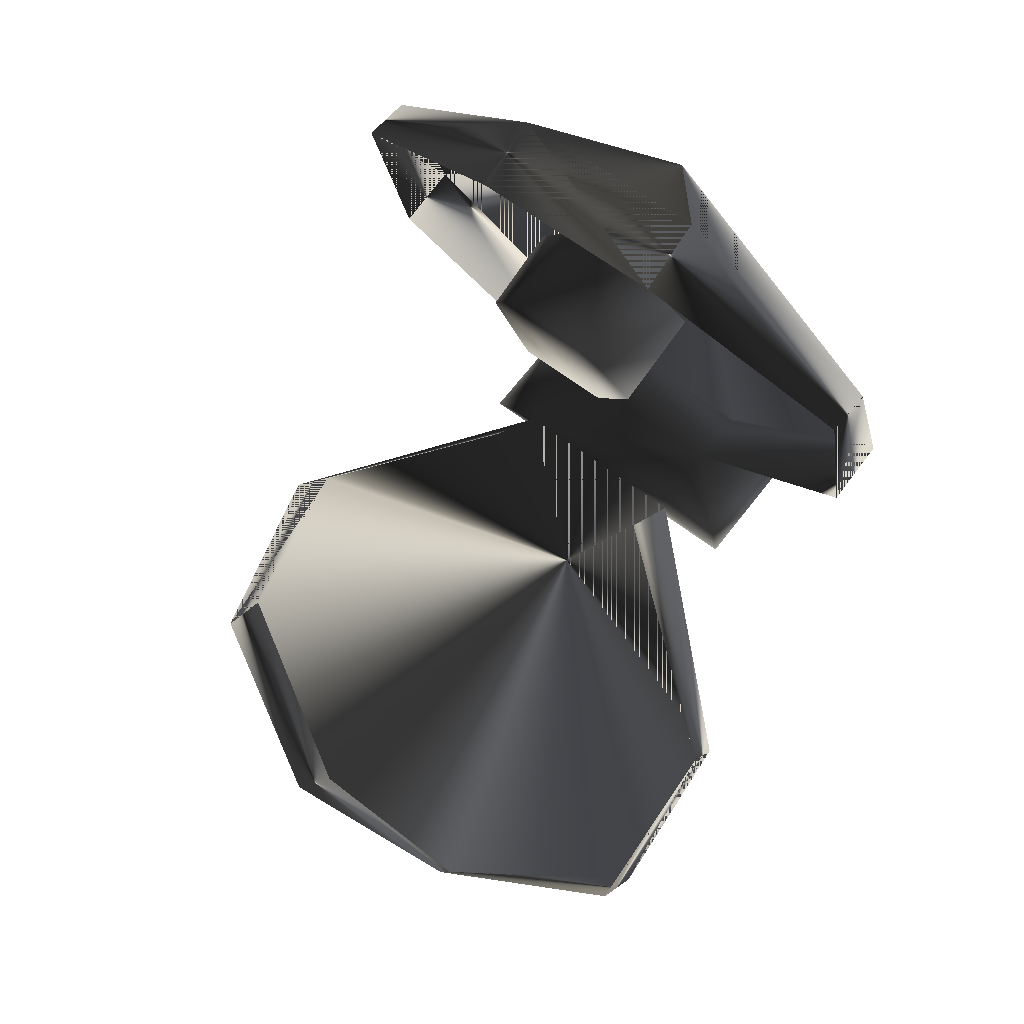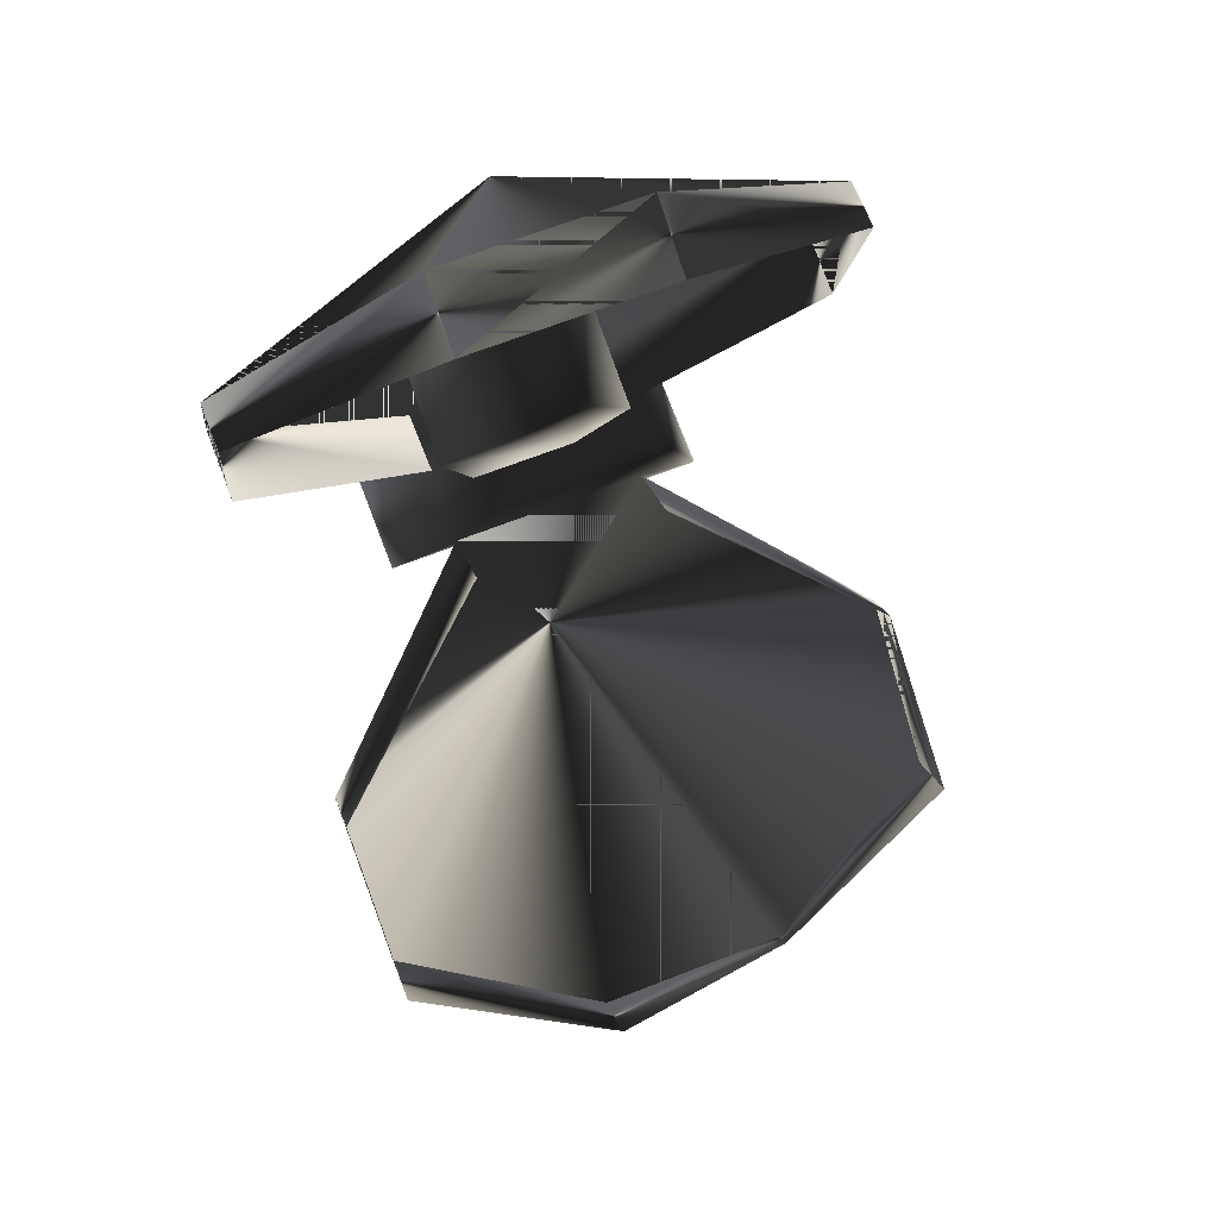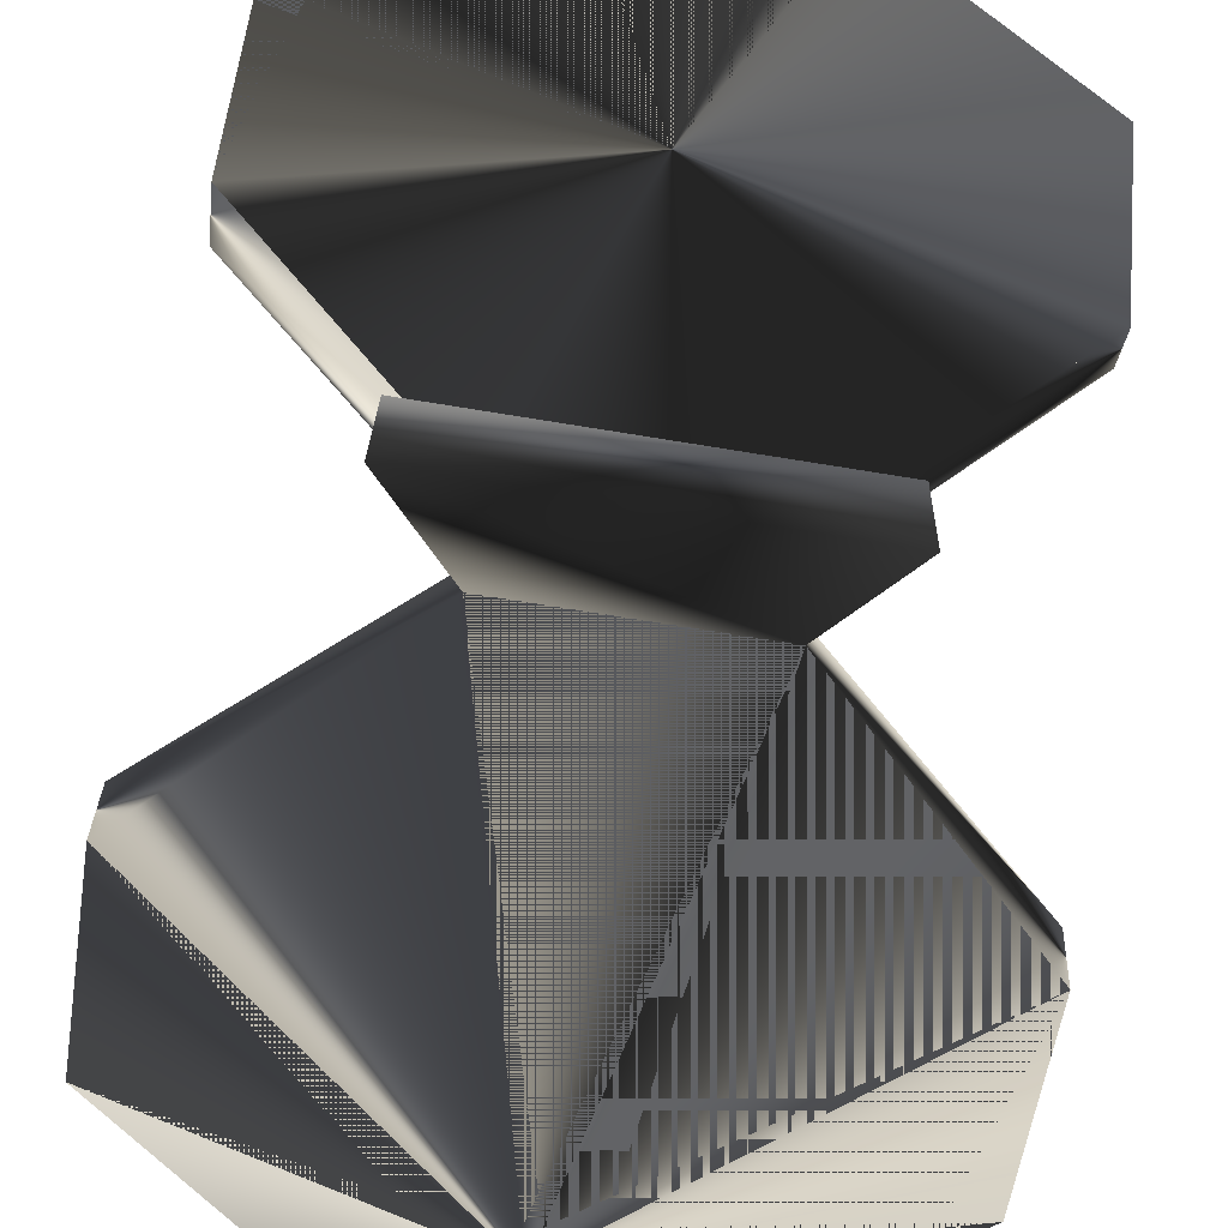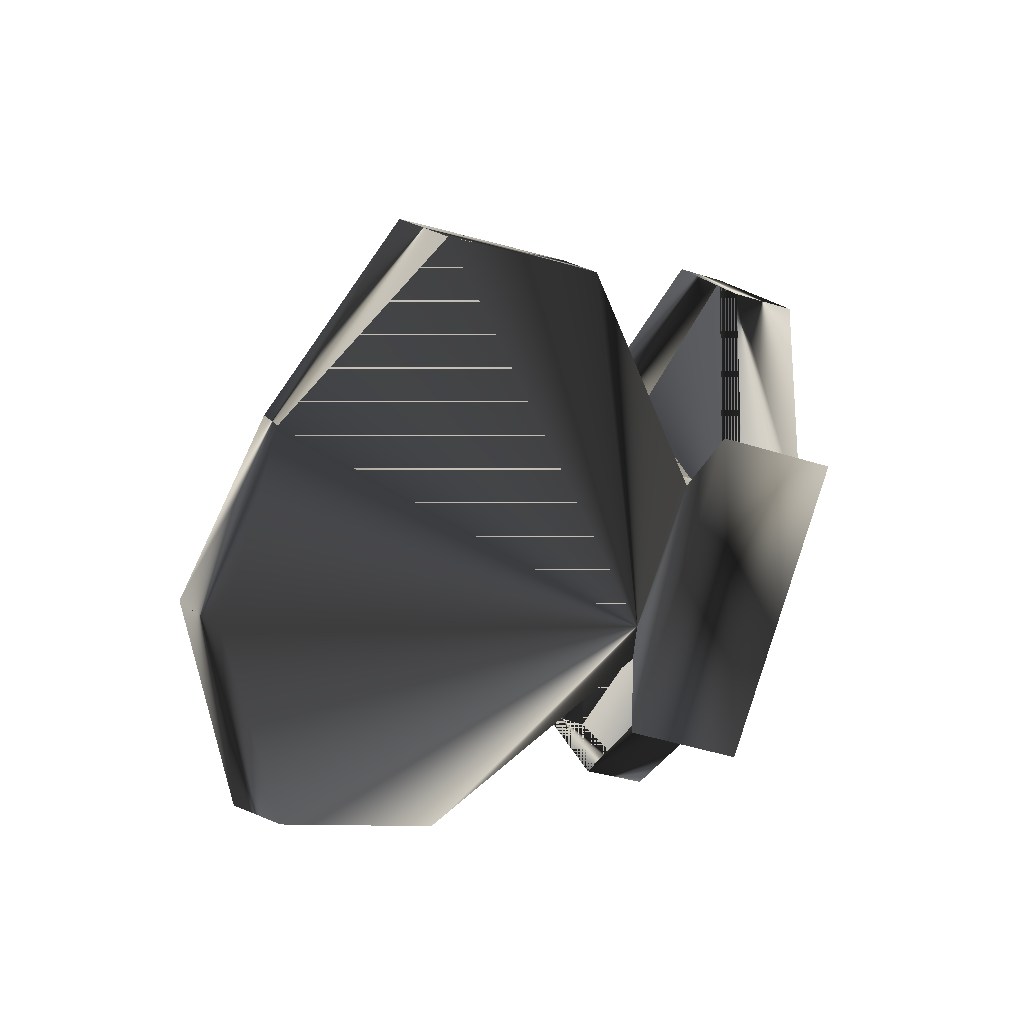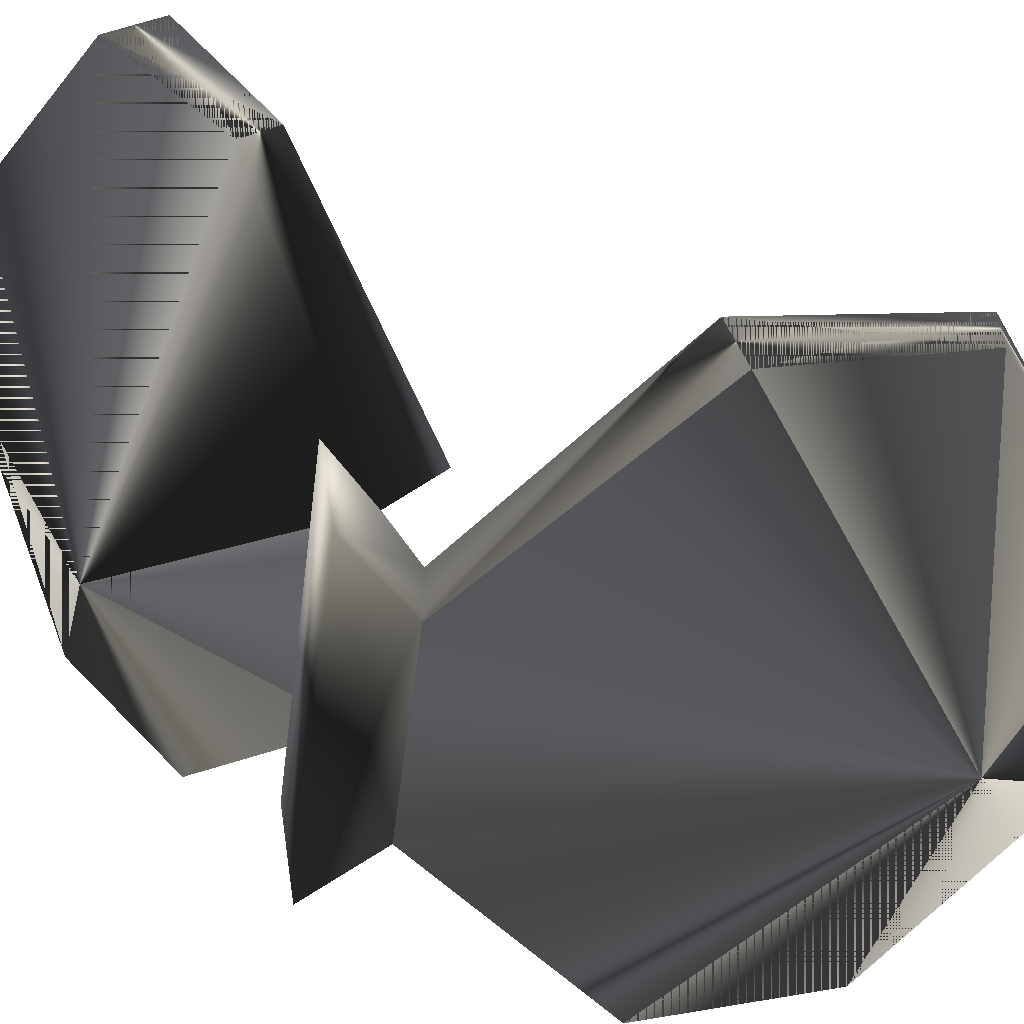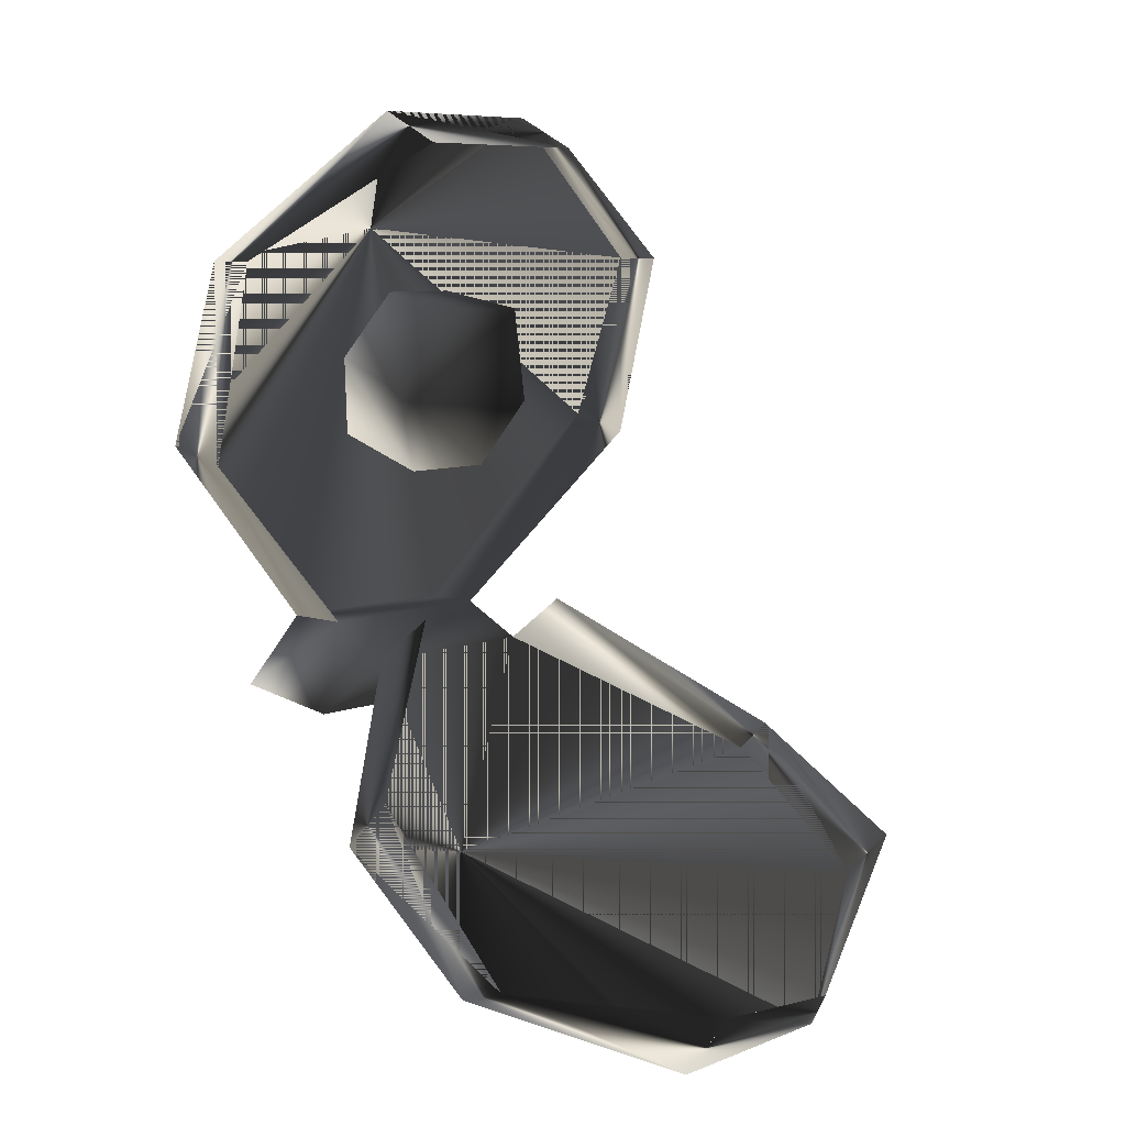
<metadata>
{"format":"obj","ext":"obj","renderer":"f3d","projection":"perspective","resolution":1024,"background":"white","views":[{"elev":60.2,"azim":-141.3,"up":"+Z"},{"elev":67.6,"azim":158.7,"up":"+Z"},{"elev":-75.6,"azim":170.9,"up":"+Y"},{"elev":-79.3,"azim":-106.3,"up":"+Z"},{"elev":-56.3,"azim":-97.1,"up":"+Y"},{"elev":7.8,"azim":132.4,"up":"+Z"}]}
</metadata>
<code>
o 2721
v -6 0 -13
v -10 0 -17
v 10 0 -17
v 6 0 -13
v 0 1 12
v -18 3 -1
v -18 7 -2
v -6 4 -13
v -10 7 -18
v 10 7 -18
v 6 4 -13
v 18 3 -1
v 18 7 -2
v -18 7 10
v -18 10 10
v -6 9 19
v -6 13 17
v 6 9 19
v 6 13 17
v 18 7 10
v 18 10 10
v 6 8 -15
v -6 8 -15
v 1 10 -28
v 18 18 -23
v 18 21 -20
v 6 12 -12
v -18 18 -23
v -18 20 -21
v -6 12 -12
v -18 27 -30
v -18 30 -27
v -6 33 -36
v -6 34 -34
v 6 33 -36
v 6 36 -32
v 18 27 -30
v 18 30 -29
v -1 4 -1
v -4 5 3
v -4 11 1
v -1 10 -3
v 5 4 -1
v 5 10 -3
v 7 6 4
v 7 11 2
v 4 7 8
v 4 13 7
v -1 7 8
v -1 13 7
f 1 2 3
f 1 3 4
f 1 4 5
f 1 5 6
f 1 6 7
f 1 7 8
f 1 8 2
f 2 8 9
f 2 9 3
f 3 9 10
f 3 10 11
f 3 11 4
f 4 11 12
f 4 12 5
f 4 5 12
f 4 12 13
f 4 13 11
f 4 11 8
f 4 8 1
f 4 1 5
f 5 1 6
f 5 6 14
f 5 14 6
f 6 14 15
f 6 15 7
f 6 7 14
f 14 7 15
f 14 15 16
f 14 16 17
f 14 17 15
f 15 17 16
f 16 17 18
f 16 18 19
f 16 19 17
f 17 19 18
f 18 19 20
f 18 20 21
f 18 21 19
f 19 21 20
f 20 21 12
f 20 12 13
f 20 13 21
f 21 13 12
f 5 16 14
f 5 14 16
f 5 16 18
f 5 18 16
f 18 5 20
f 18 20 5
f 5 20 12
f 5 12 20
f 12 11 13
f 22 11 10
f 22 10 23
f 22 23 24
f 22 24 25
f 22 25 26
f 22 26 27
f 22 27 25
f 22 25 24
f 22 24 23
f 22 23 8
f 22 8 11
f 23 9 8
f 9 23 10
f 23 28 24
f 23 24 28
f 23 28 29
f 23 29 30
f 23 30 28
f 28 30 29
f 28 29 31
f 28 31 24
f 28 24 31
f 28 31 32
f 28 32 29
f 29 32 31
f 31 32 33
f 31 33 24
f 31 24 33
f 31 33 34
f 31 34 32
f 32 34 33
f 33 34 35
f 33 35 24
f 33 24 35
f 33 35 36
f 33 36 34
f 34 36 35
f 35 36 37
f 35 37 24
f 35 24 37
f 35 37 38
f 35 38 36
f 36 38 37
f 37 38 25
f 37 25 24
f 37 24 25
f 37 25 26
f 37 26 38
f 38 26 25
f 8 7 6
f 8 6 1
f 25 27 26
f 39 40 41
f 39 41 42
f 39 42 43
f 43 42 44
f 43 44 45
f 45 44 46
f 45 46 47
f 47 46 48
f 47 48 49
f 49 48 50
f 49 50 40
f 40 50 41
f 41 50 42
f 42 50 48
f 42 48 46
f 42 46 44

</code>
